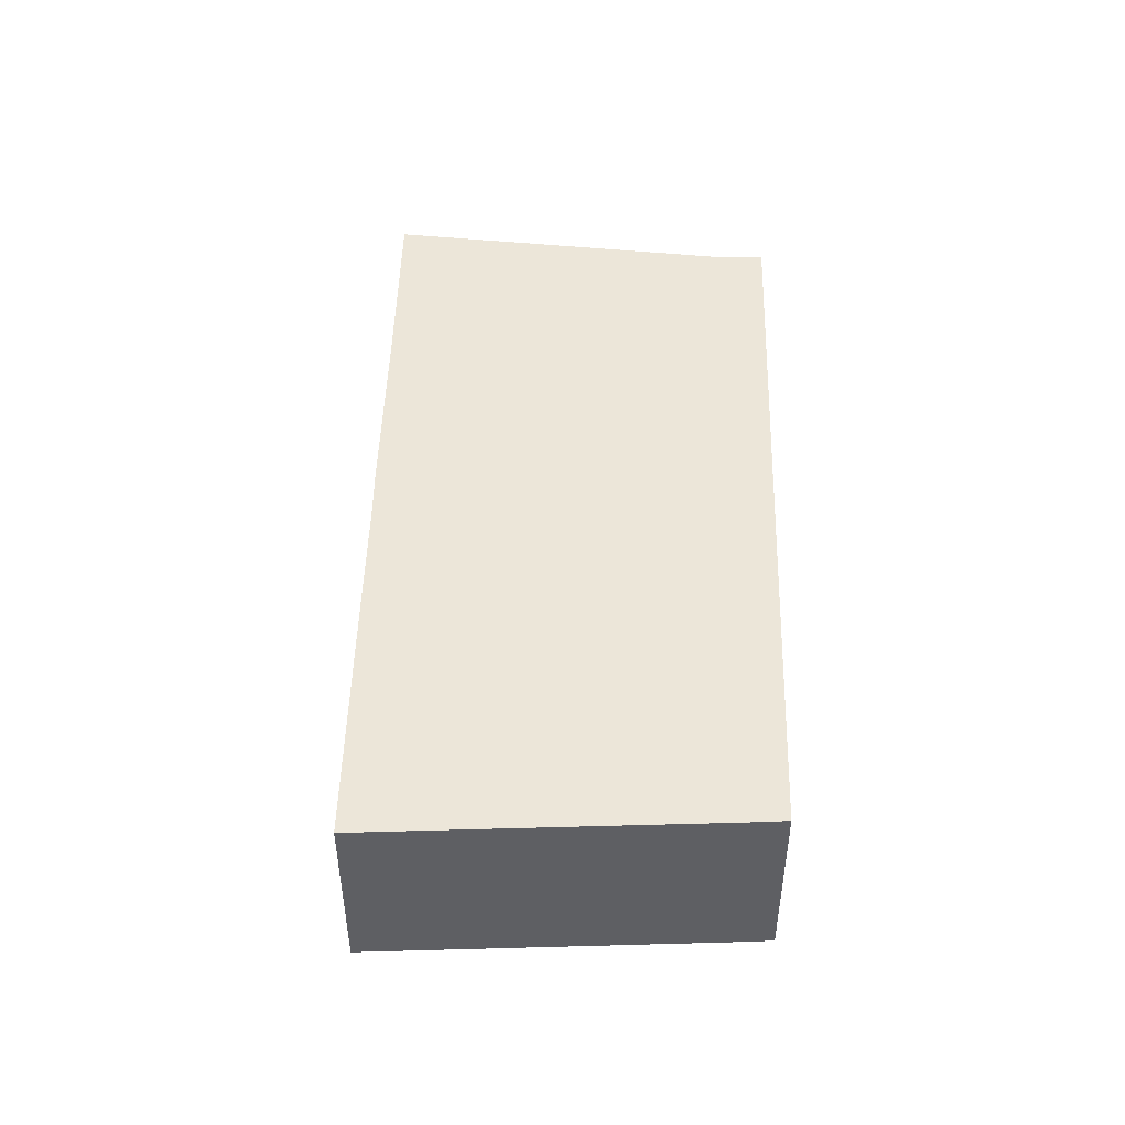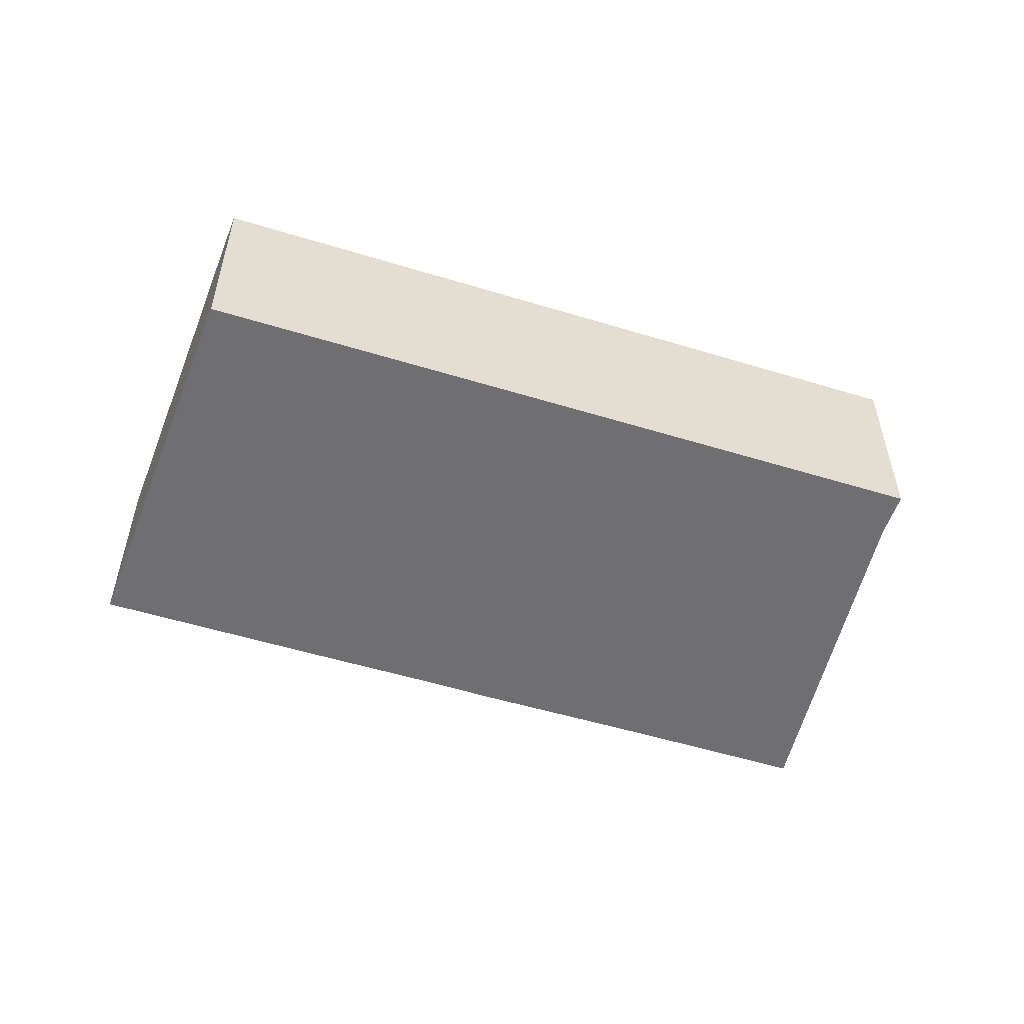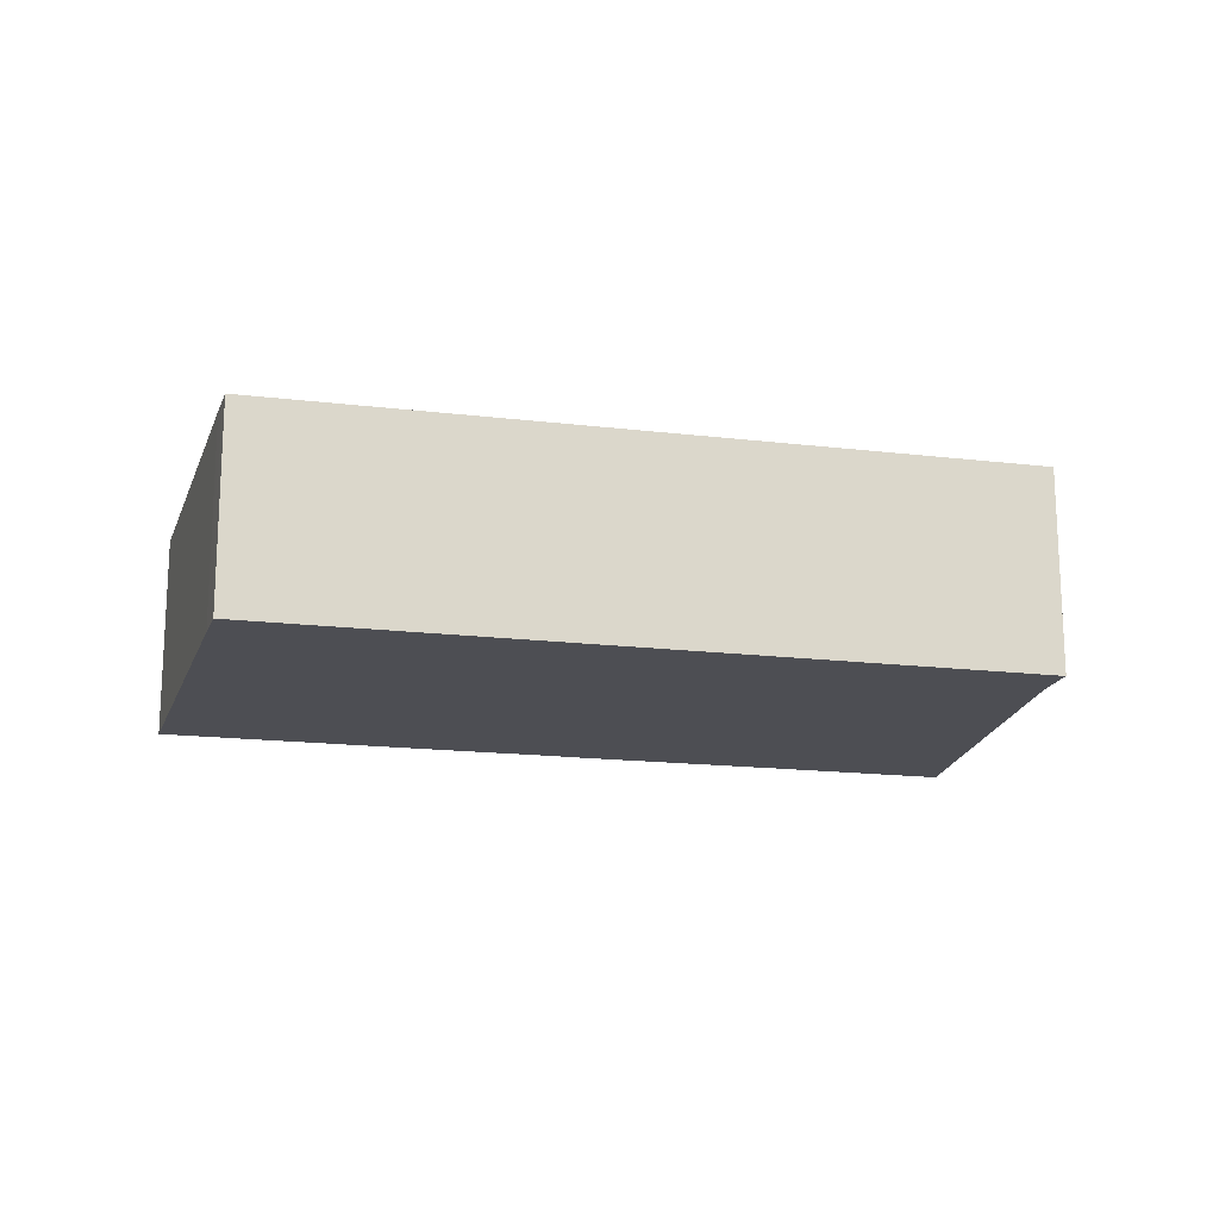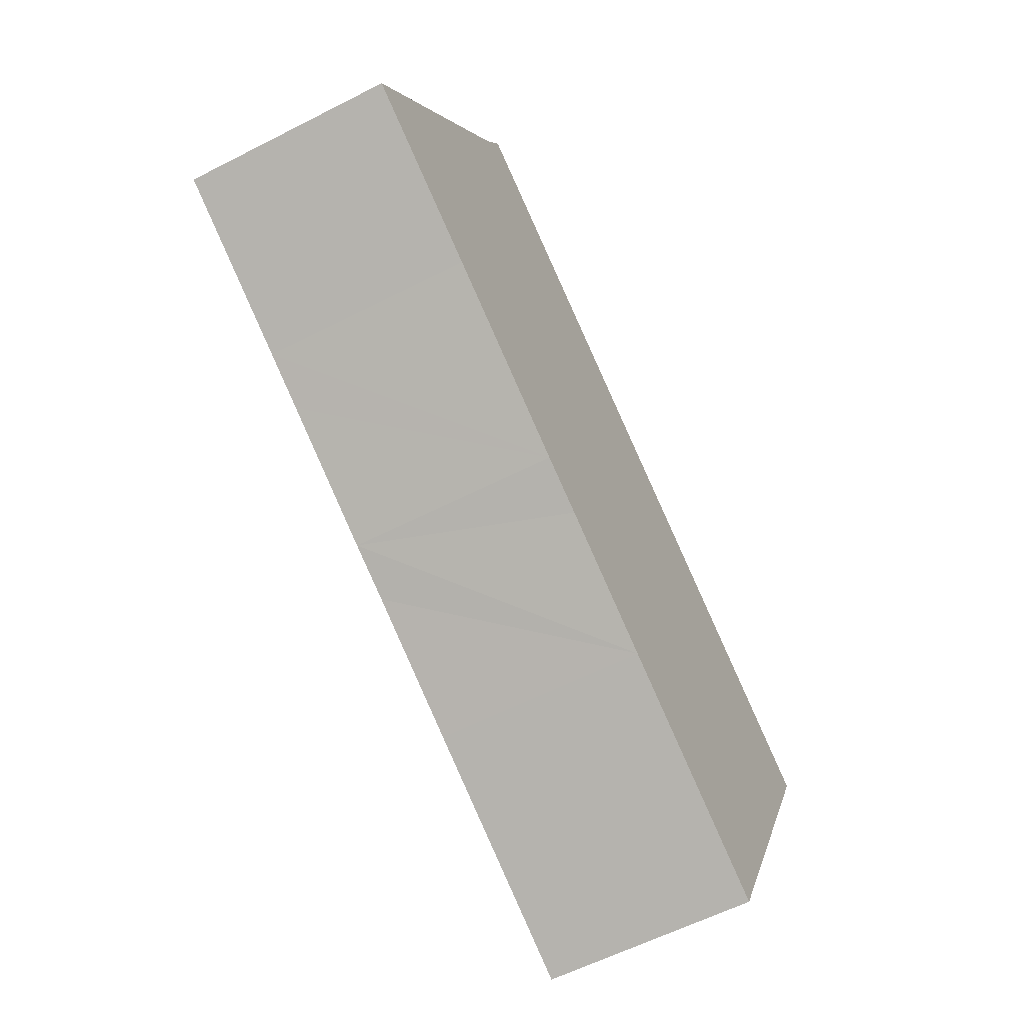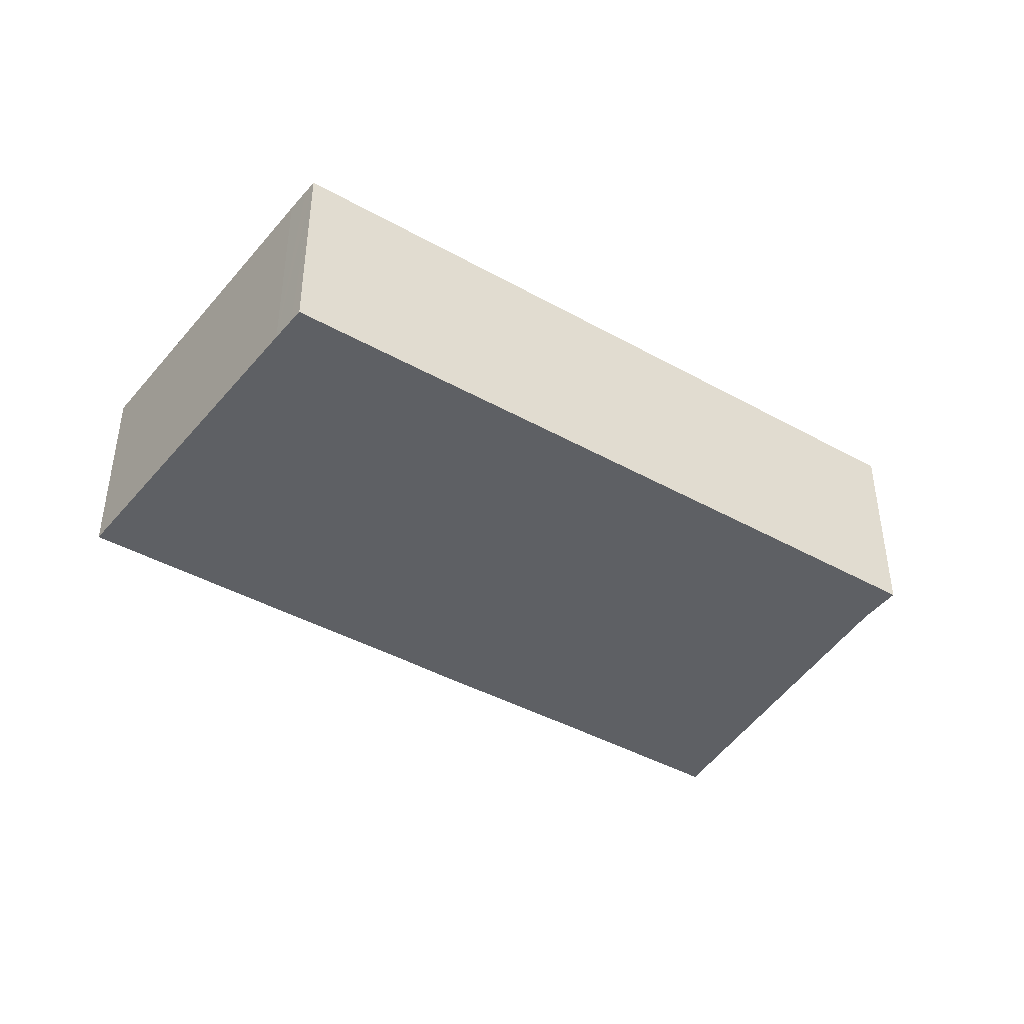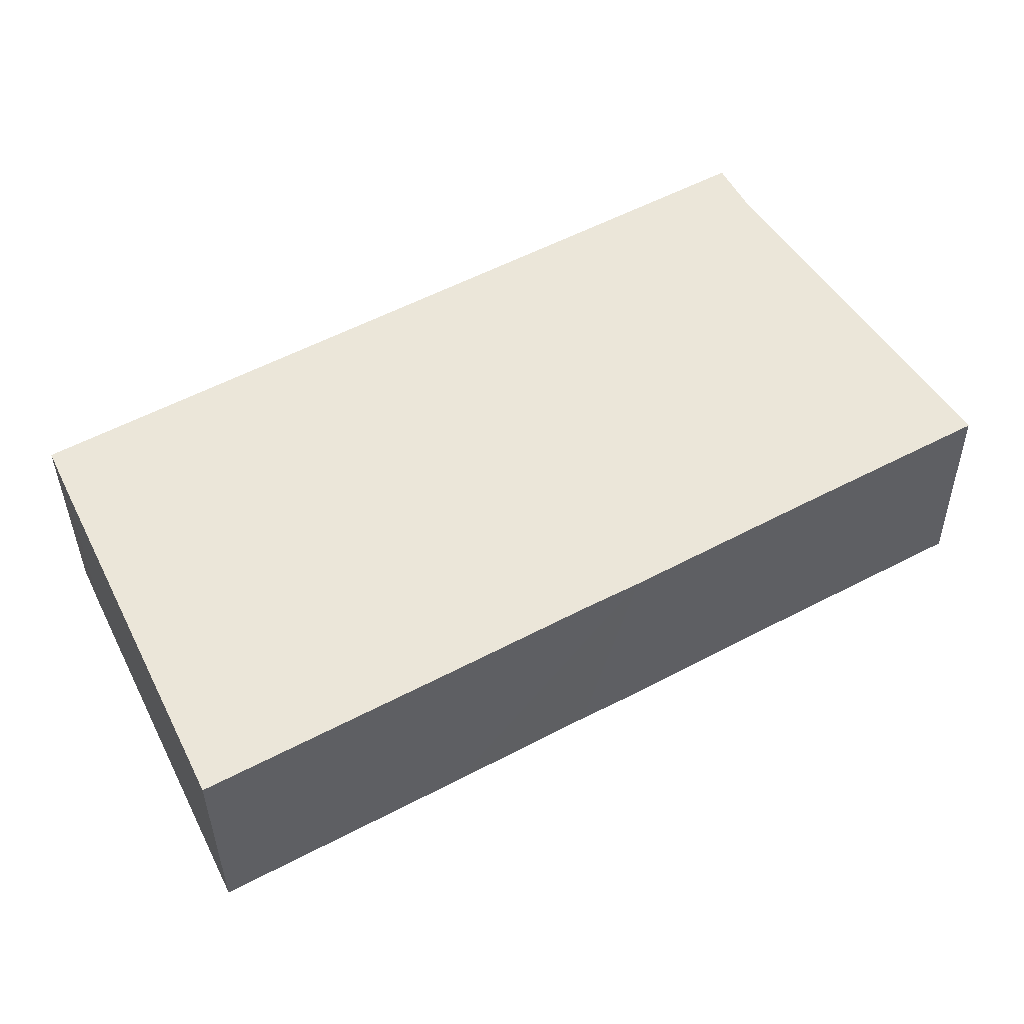
<metadata>
{"format":"obj","ext":"obj","renderer":"f3d","projection":"perspective","resolution":1024,"background":"white","views":[{"elev":48.7,"azim":-117.4,"up":"+Y"},{"elev":-54.7,"azim":-46.8,"up":"+Y"},{"elev":-17.3,"azim":-42.3,"up":"+Y"},{"elev":-58.8,"azim":117.9,"up":"+Z"},{"elev":-42.8,"azim":-62.5,"up":"+Y"},{"elev":-35.4,"azim":0.6,"up":"+Z"}]}
</metadata>
<code>
v  14.7 3.37 0.397
v  14.16 3.37 1.52
v  14.86 3.37 0.482
v  11.53 3.37 5.47
v  14.29 3.37 0.167
v  11.31 3.37 5.871
v  0 3.37 2.064e-16
v  11.16 3.37 6.154
v  12.24 3.37 -0.965
v  11.44 3.37 -1.411
v  9.395 3.37 -2.561
v  8.586 3.37 -2.994
v  6.537 3.37 -4.137
v  2.935 3.37 -6.129
v  0.106 3.37 -0.227
v  0.293 3.37 -0.626
v  2.935 3.753e-16 -6.129
v  0.293 3.833e-17 -0.626
v  0.106 1.39e-17 -0.227
v  0 0 0
v  11.16 -3.768e-16 6.154
v  11.53 -3.349e-16 5.47
v  11.31 -3.595e-16 5.871
v  14.16 -9.307e-17 1.52
v  14.86 -2.951e-17 0.482
v  14.7 -2.431e-17 0.397
v  14.29 -1.023e-17 0.167
v  12.24 5.909e-17 -0.965
v  11.44 8.64e-17 -1.411
v  9.395 1.568e-16 -2.561
v  8.586 1.833e-16 -2.994
v  6.537 2.533e-16 -4.137
g defaultobject
f 1 2 3
f 2 1 4
f 4 1 5
f 6 7 8
f 7 6 4
f 7 4 5
f 7 5 9
f 7 9 10
f 7 10 11
f 7 11 12
f 7 12 13
f 7 13 14
f 7 14 15
f 15 14 16
f 17 16 14
f 16 17 18
f 16 18 15
f 15 18 7
f 7 18 19
f 7 19 20
f 20 8 7
f 8 20 21
f 21 6 8
f 6 21 4
f 4 21 22
f 22 21 23
f 22 2 4
f 2 22 24
f 2 24 3
f 3 24 25
f 25 1 3
f 1 25 5
f 5 25 9
f 9 25 26
f 9 26 27
f 9 27 28
f 9 28 10
f 10 28 11
f 11 28 29
f 11 29 30
f 11 30 12
f 12 30 13
f 13 30 31
f 13 31 32
f 13 32 14
f 14 32 17
f 24 26 25
f 26 24 27
f 27 24 22
f 27 22 28
f 28 22 23
f 28 23 29
f 29 23 21
f 29 21 20
f 29 20 30
f 30 20 31
f 31 20 32
f 32 20 17
f 17 20 18
f 18 20 19

</code>
